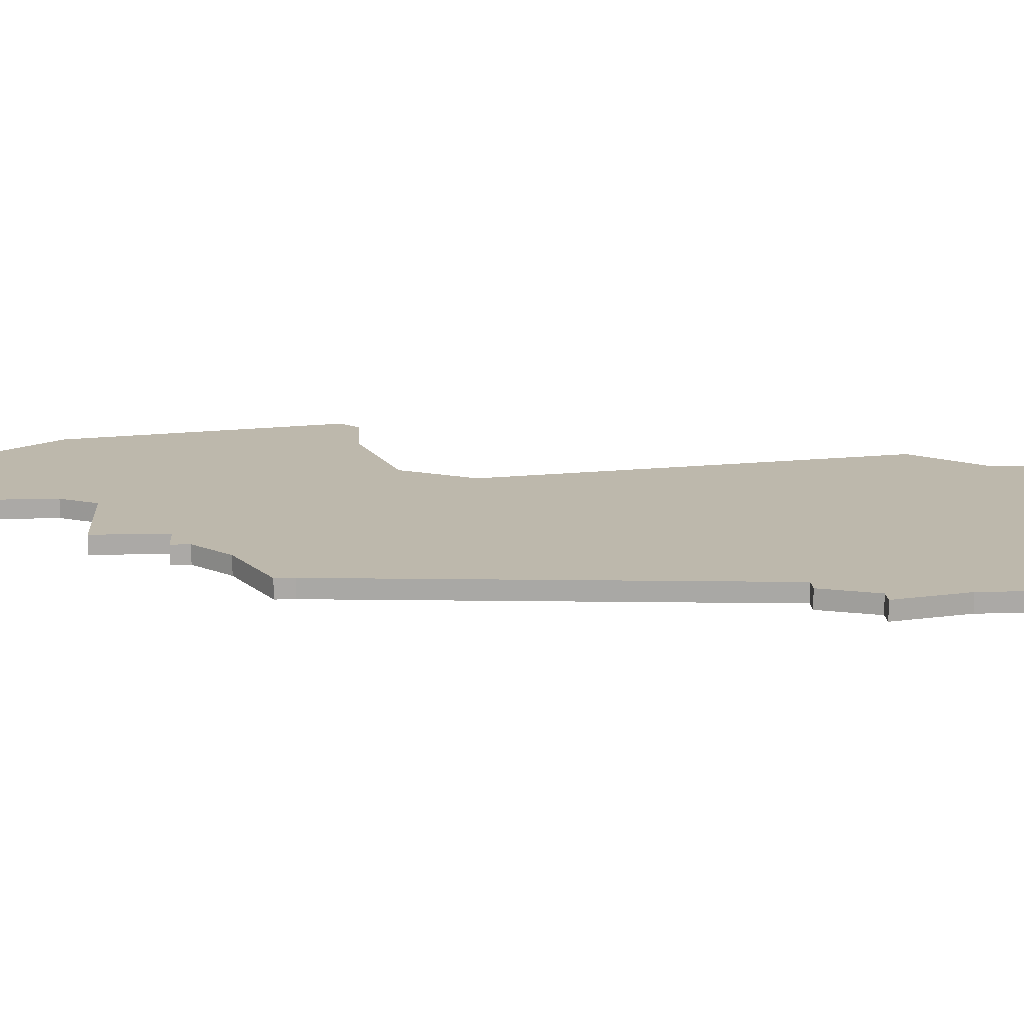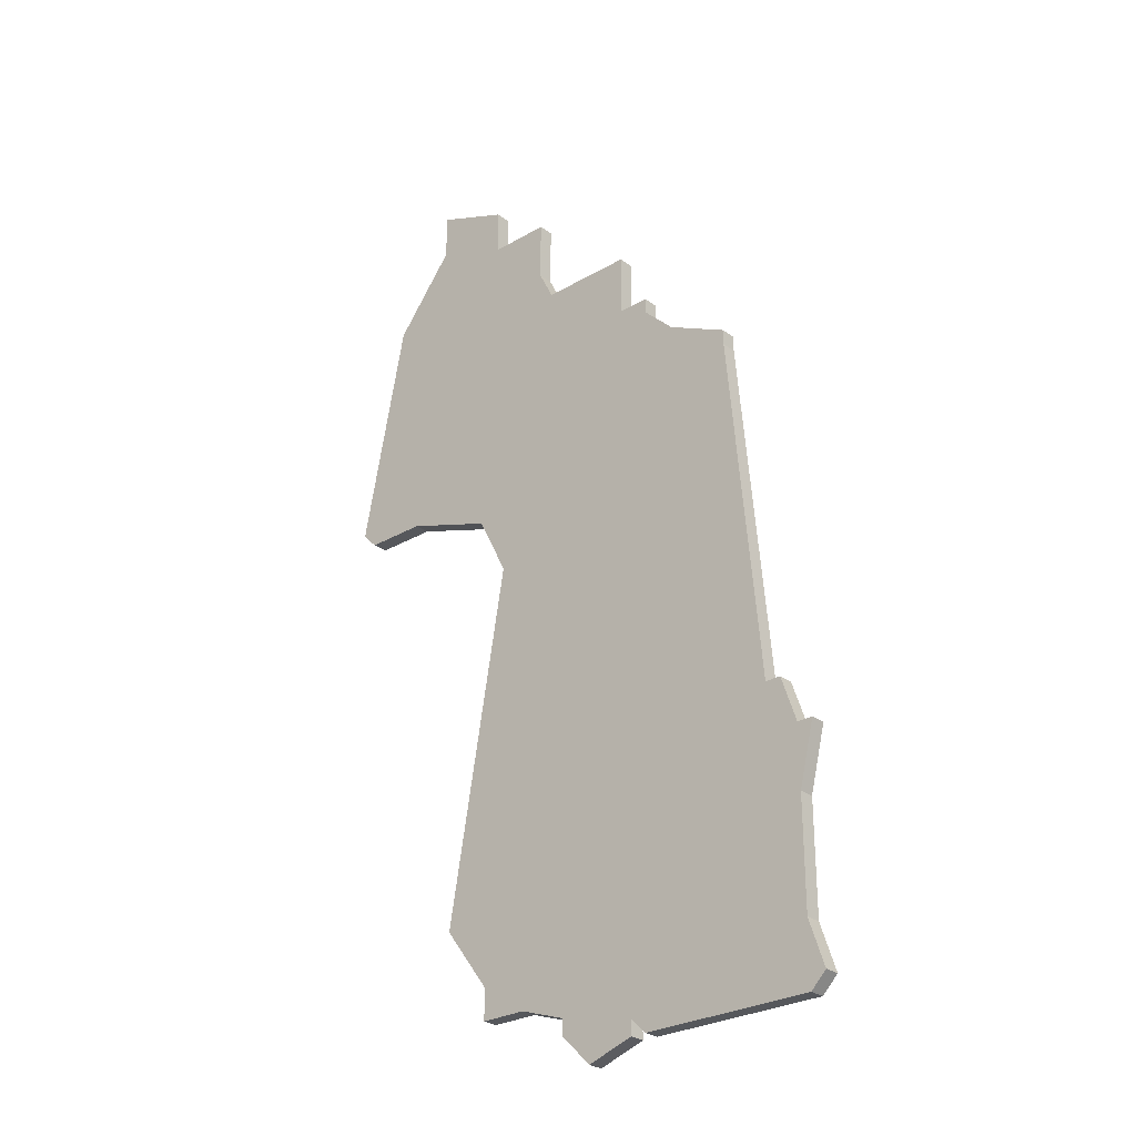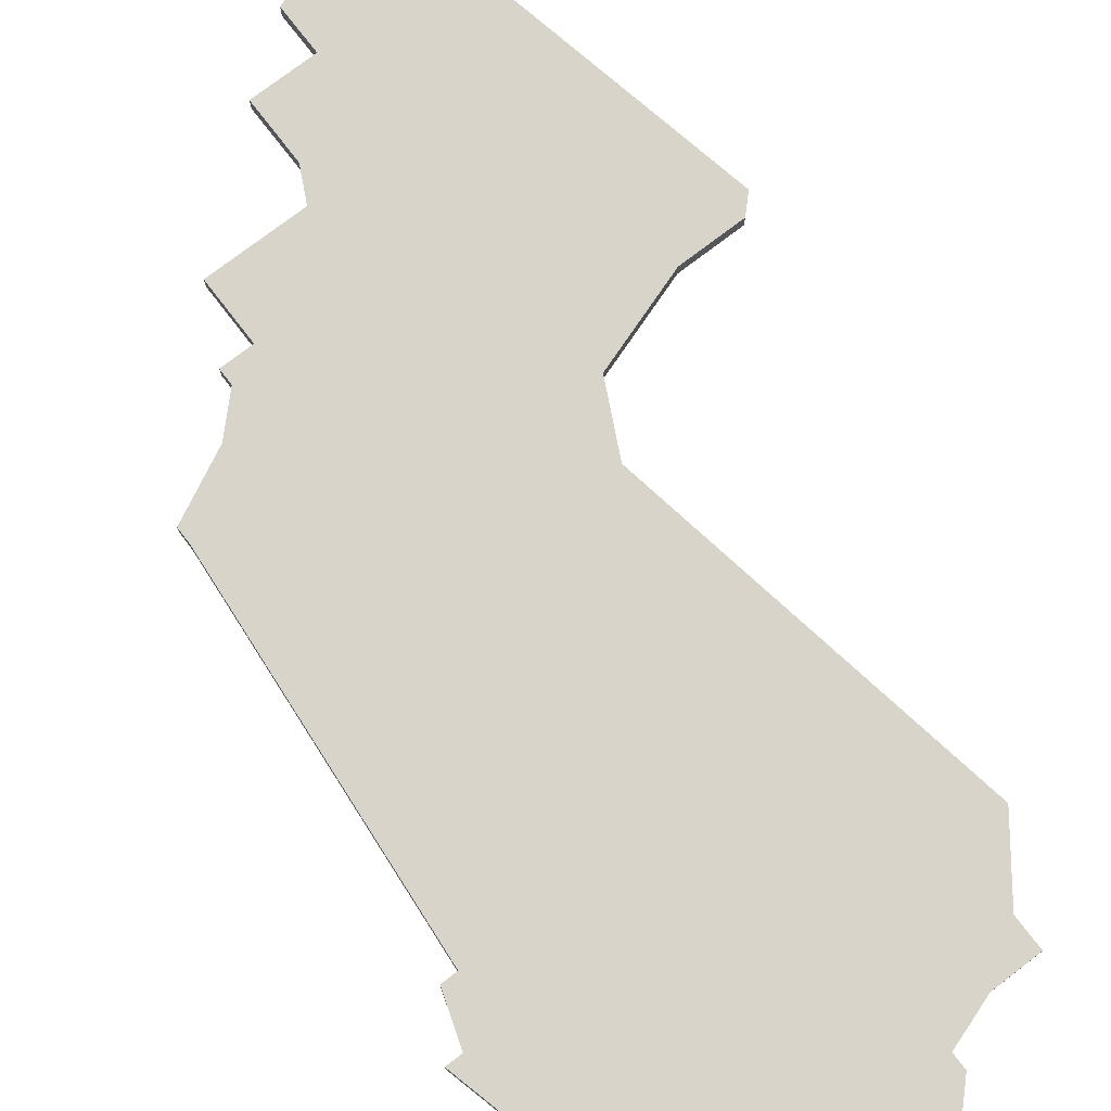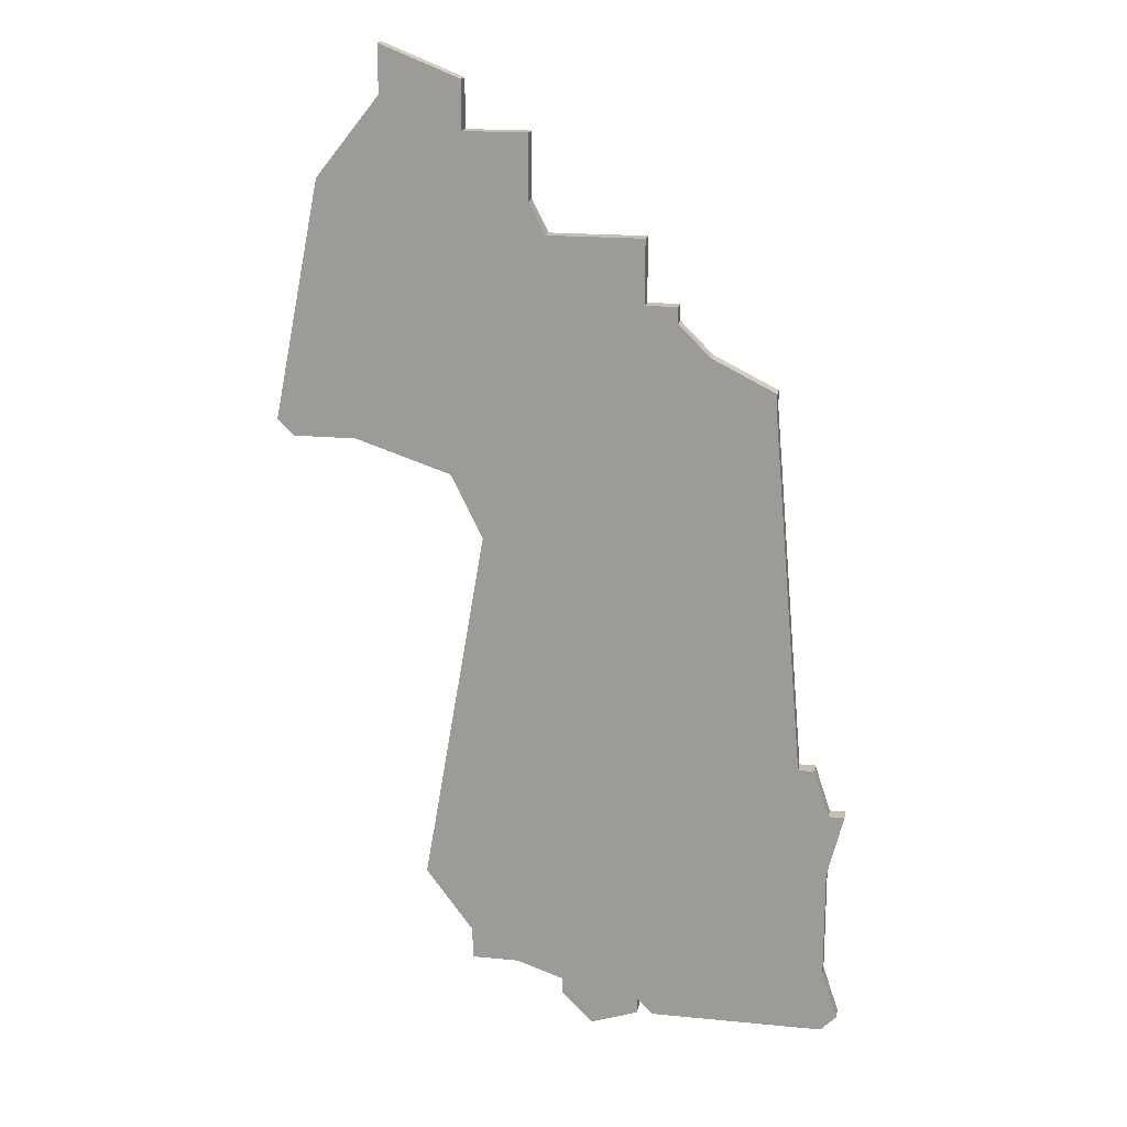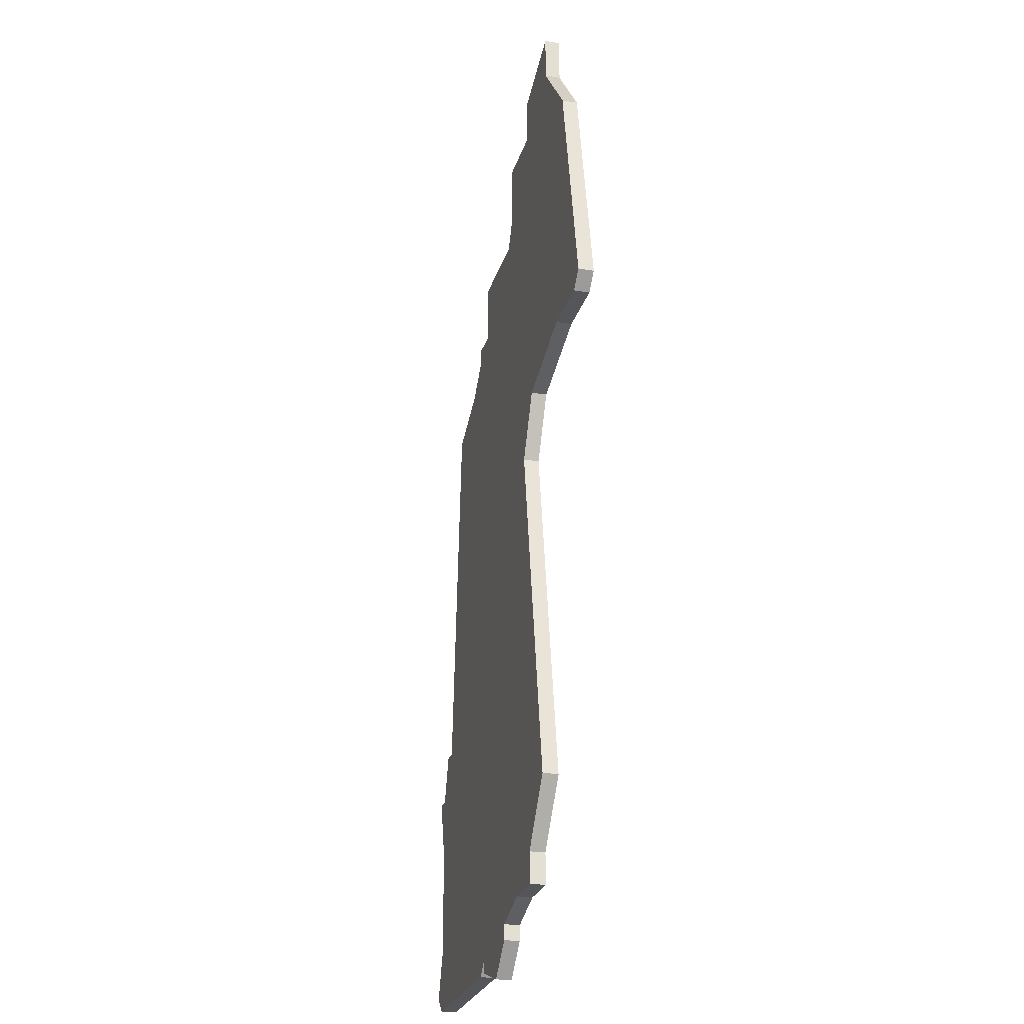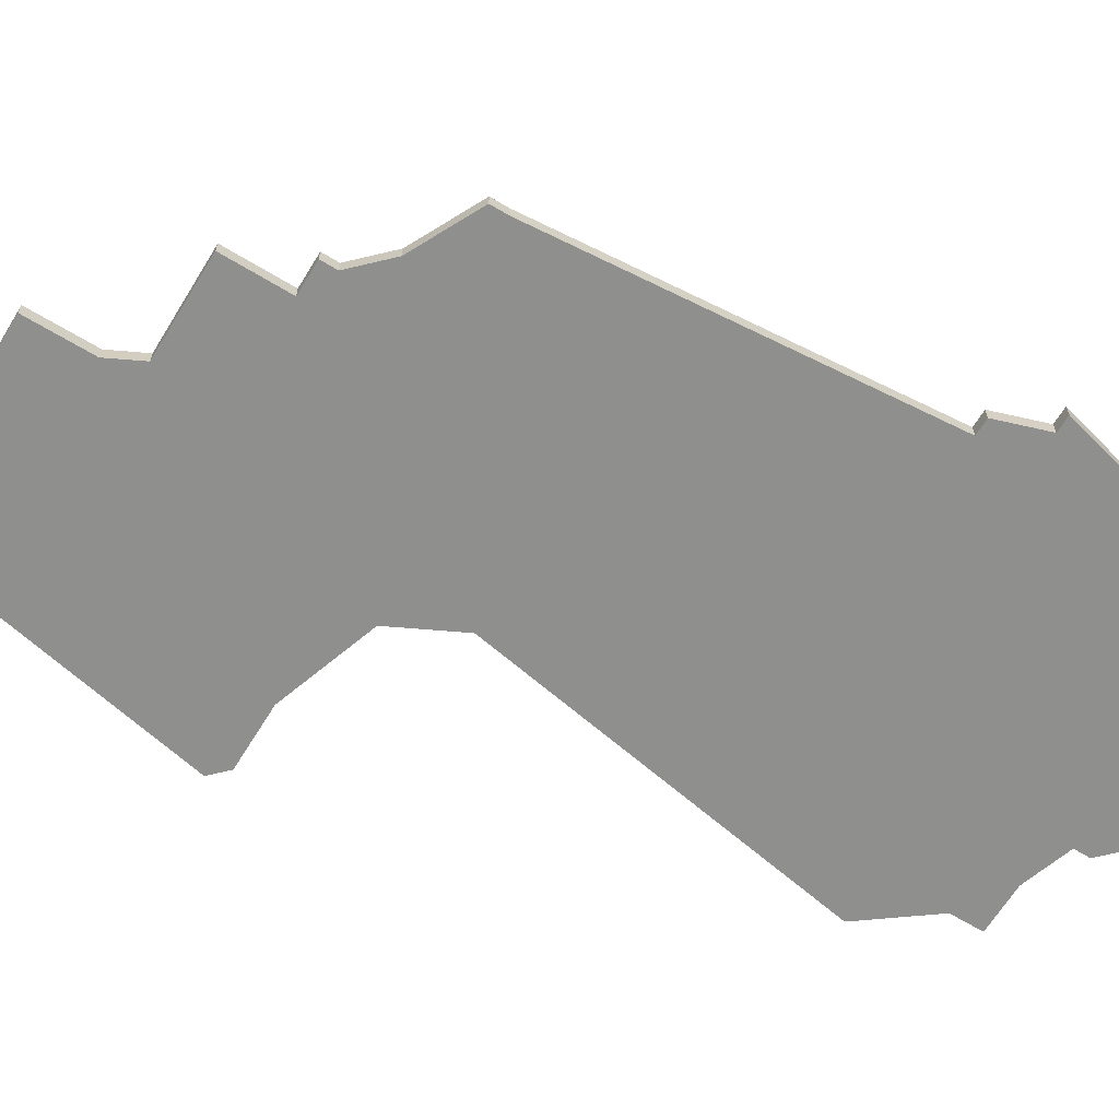
<metadata>
{"format":"obj","ext":"obj","renderer":"f3d","projection":"perspective","resolution":1024,"background":"white","views":[{"elev":14.7,"azim":-93.3,"up":"+Z"},{"elev":-27.8,"azim":-138.3,"up":"+Y"},{"elev":75.2,"azim":-37.5,"up":"+Z"},{"elev":17.9,"azim":-169.2,"up":"+Y"},{"elev":-25.4,"azim":75.1,"up":"+Y"},{"elev":-65.2,"azim":-121.4,"up":"+Z"}]}
</metadata>
<code>
v 1775 -1557 0
v 1775 -1557 1
v 1783 -1551 0
v 1783 -1551 1
v 1758 -1589 0
v 1758 -1589 1
v 1757 -1547 0
v 1757 -1547 1
v 1757 -1548 0
v 1757 -1548 1
v 1765 -1538 0
v 1765 -1538 1
v 1765 -1588 0
v 1765 -1588 1
v 1765 -1589 0
v 1765 -1589 1
v 1765 -1542 0
v 1765 -1542 1
v 1773 -1586 0
v 1773 -1586 1
v 1781 -1530 0
v 1781 -1530 1
v 1781 -1527 0
v 1781 -1527 1
v 1764 -1589 0
v 1764 -1589 1
v 1772 -1536 0
v 1772 -1536 1
v 1772 -1532 0
v 1772 -1532 1
v 1755 -1571 0
v 1755 -1571 1
v 1788 -1550 0
v 1788 -1550 1
v 1763 -1542 0
v 1763 -1542 1
v 1763 -1543 0
v 1763 -1543 1
v 1771 -1538 0
v 1771 -1538 1
v 1779 -1580 0
v 1779 -1580 1
v 1754 -1571 0
v 1754 -1571 1
v 1787 -1551 0
v 1787 -1551 1
v 1770 -1587 0
v 1770 -1587 1
v 1770 -1588 0
v 1770 -1588 1
v 1753 -1578 0
v 1753 -1578 1
v 1753 -1589 0
v 1753 -1589 1
v 1753 -1574 0
v 1753 -1574 1
v 1753 -1585 0
v 1753 -1585 1
v 1761 -1545 0
v 1761 -1545 1
v 1777 -1553 0
v 1777 -1553 1
v 1752 -1588 0
v 1752 -1588 1
v 1752 -1574 0
v 1752 -1574 1
v 1785 -1535 0
v 1785 -1535 1
v 1768 -1590 0
v 1768 -1590 1
v 1776 -1586 0
v 1776 -1586 1
v 1776 -1529 0
v 1776 -1529 1
v 1776 -1532 0
v 1776 -1532 1
v 1776 -1584 0
v 1776 -1584 1
f 57 53 63
f 57 5 53
f 13 25 5
f 51 13 5
f 69 15 13
f 55 51 65
f 57 51 5
f 13 51 31
f 31 55 43
f 1 9 59
f 59 9 7
f 31 51 55
f 17 59 37
f 37 35 17
f 39 17 11
f 61 59 17
f 9 1 31
f 47 13 31
f 47 49 69
f 1 41 31
f 19 47 77
f 41 47 31
f 1 59 61
f 19 77 71
f 39 3 61
f 77 47 41
f 17 39 61
f 67 27 75
f 27 29 75
f 21 75 73
f 67 39 27
f 3 67 33
f 67 75 21
f 73 23 21
f 67 3 39
f 3 33 45
f 47 69 13
f 64 54 58
f 54 6 58
f 6 26 14
f 6 14 52
f 14 16 70
f 66 52 56
f 6 52 58
f 32 52 14
f 44 56 32
f 60 10 2
f 8 10 60
f 56 52 32
f 38 60 18
f 18 36 38
f 12 18 40
f 18 60 62
f 32 2 10
f 32 14 48
f 70 50 48
f 32 42 2
f 78 48 20
f 32 48 42
f 62 60 2
f 72 78 20
f 62 4 40
f 42 48 78
f 62 40 18
f 76 28 68
f 76 30 28
f 74 76 22
f 28 40 68
f 34 68 4
f 22 76 68
f 22 24 74
f 40 4 68
f 46 34 4
f 14 70 48
f 32 10 31
f 31 10 9
f 44 32 43
f 43 32 31
f 56 44 55
f 55 44 43
f 66 56 65
f 65 56 55
f 52 66 51
f 51 66 65
f 58 52 57
f 57 52 51
f 64 58 63
f 63 58 57
f 54 64 53
f 53 64 63
f 6 54 5
f 5 54 53
f 26 6 25
f 25 6 5
f 14 26 13
f 13 26 25
f 16 14 15
f 15 14 13
f 70 16 69
f 69 16 15
f 50 70 49
f 49 70 69
f 48 50 47
f 47 50 49
f 20 48 19
f 19 48 47
f 72 20 71
f 71 20 19
f 78 72 77
f 77 72 71
f 42 78 41
f 41 78 77
f 2 42 1
f 1 42 41
f 62 2 61
f 61 2 1
f 4 62 3
f 3 62 61
f 46 4 45
f 45 4 3
f 34 46 33
f 33 46 45
f 68 34 67
f 67 34 33
f 22 68 21
f 21 68 67
f 24 22 23
f 23 22 21
f 74 24 73
f 73 24 23
f 76 74 75
f 75 74 73
f 30 76 29
f 29 76 75
f 28 30 27
f 27 30 29
f 40 28 39
f 39 28 27
f 12 40 11
f 11 40 39
f 18 12 17
f 17 12 11
f 36 18 35
f 35 18 17
f 38 36 37
f 37 36 35
f 60 38 59
f 59 38 37
f 10 8 9
f 9 8 7
f 8 60 7
f 7 60 59

</code>
